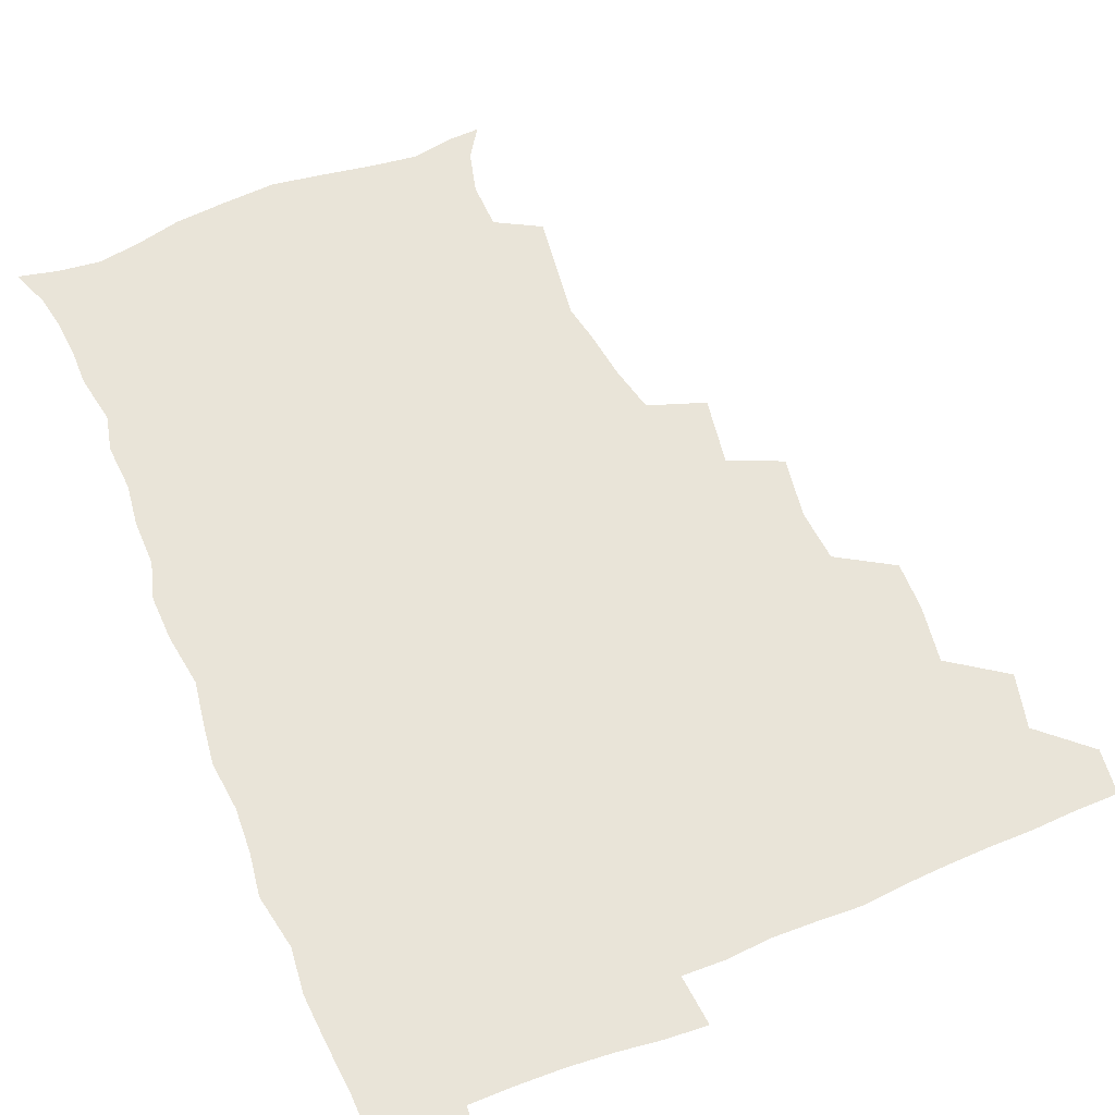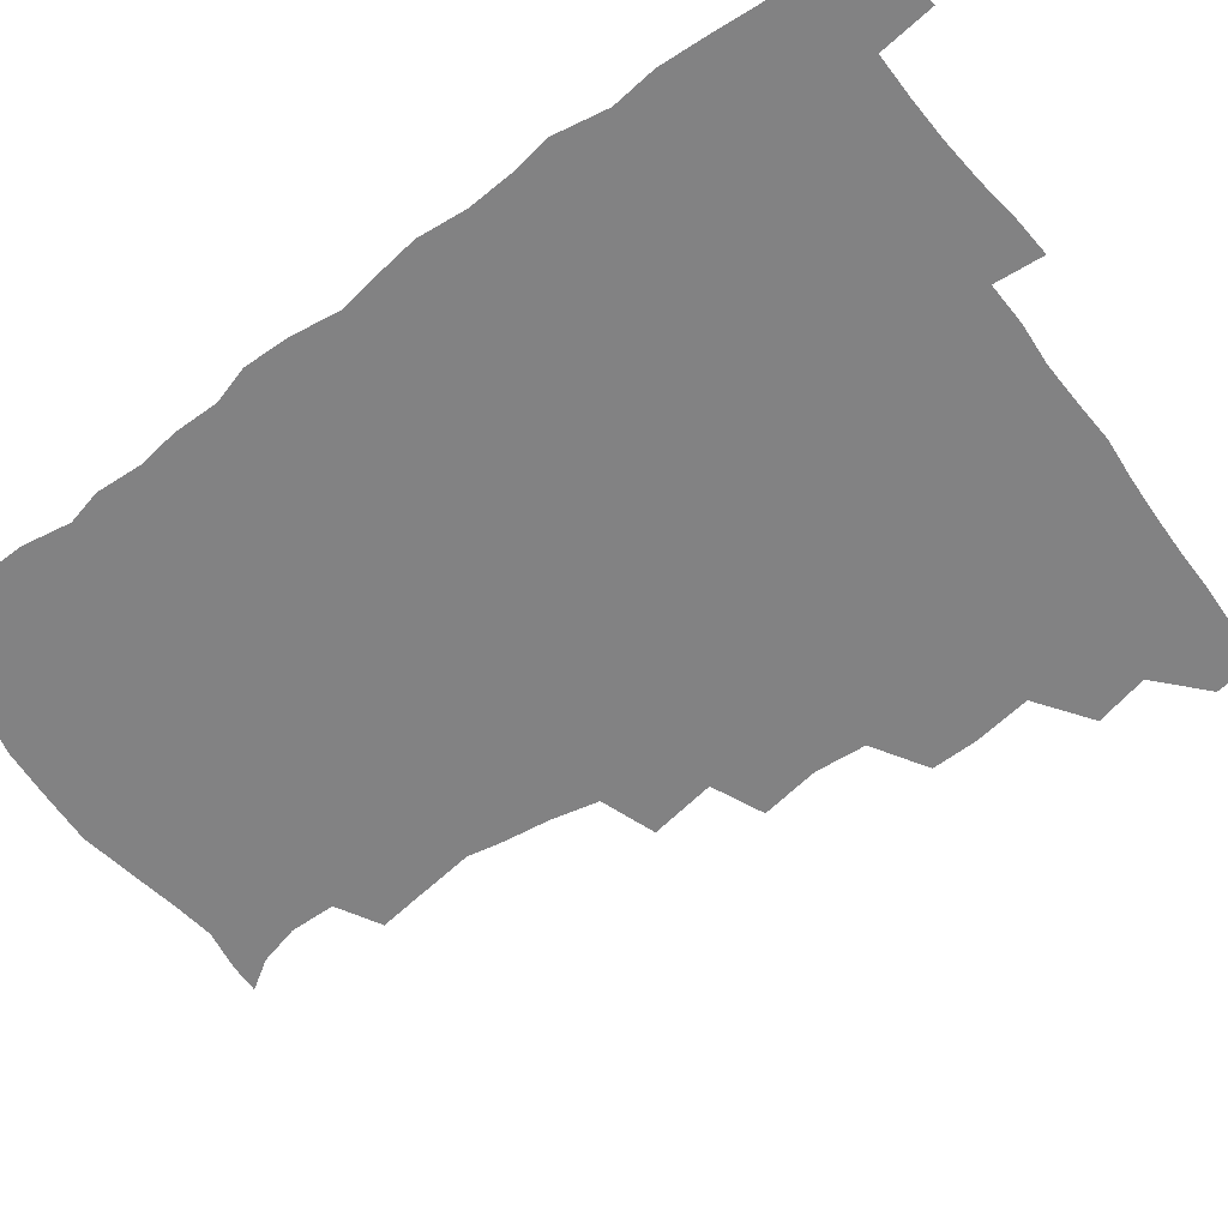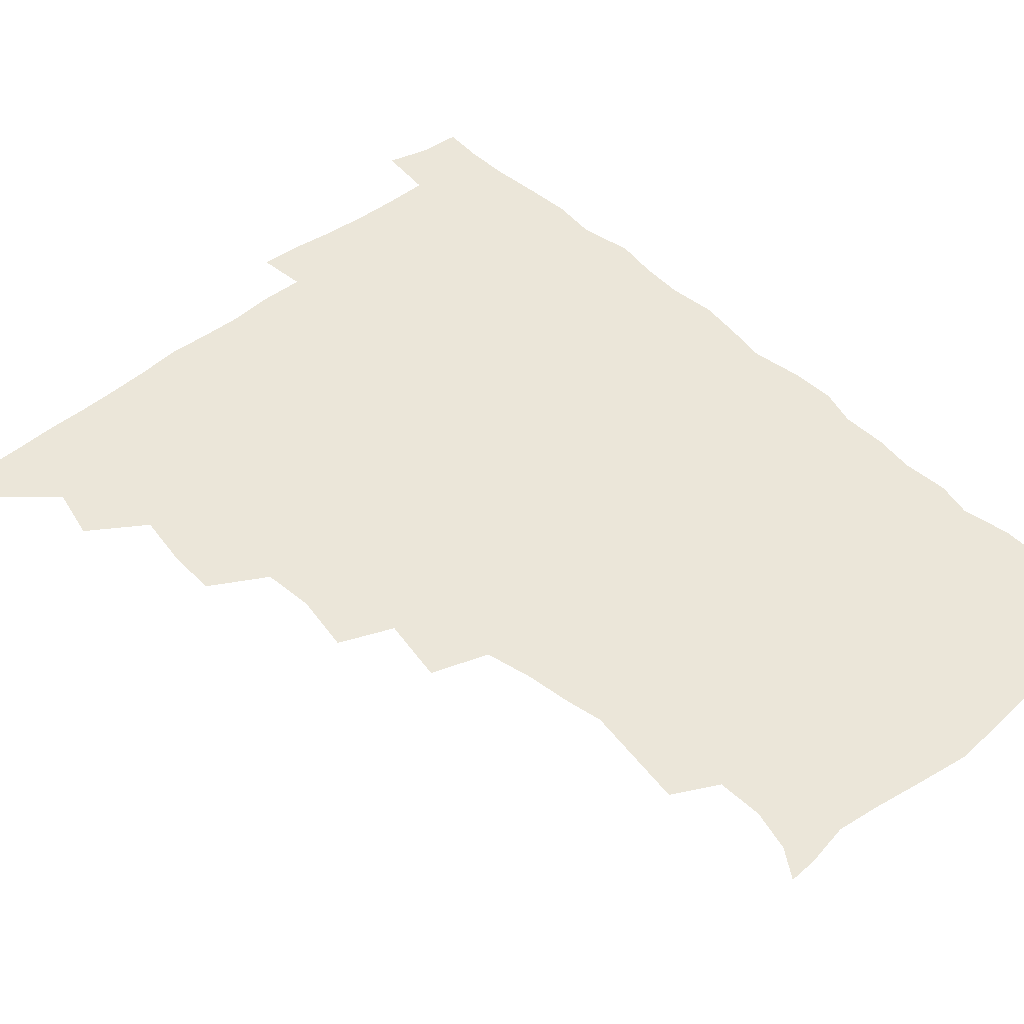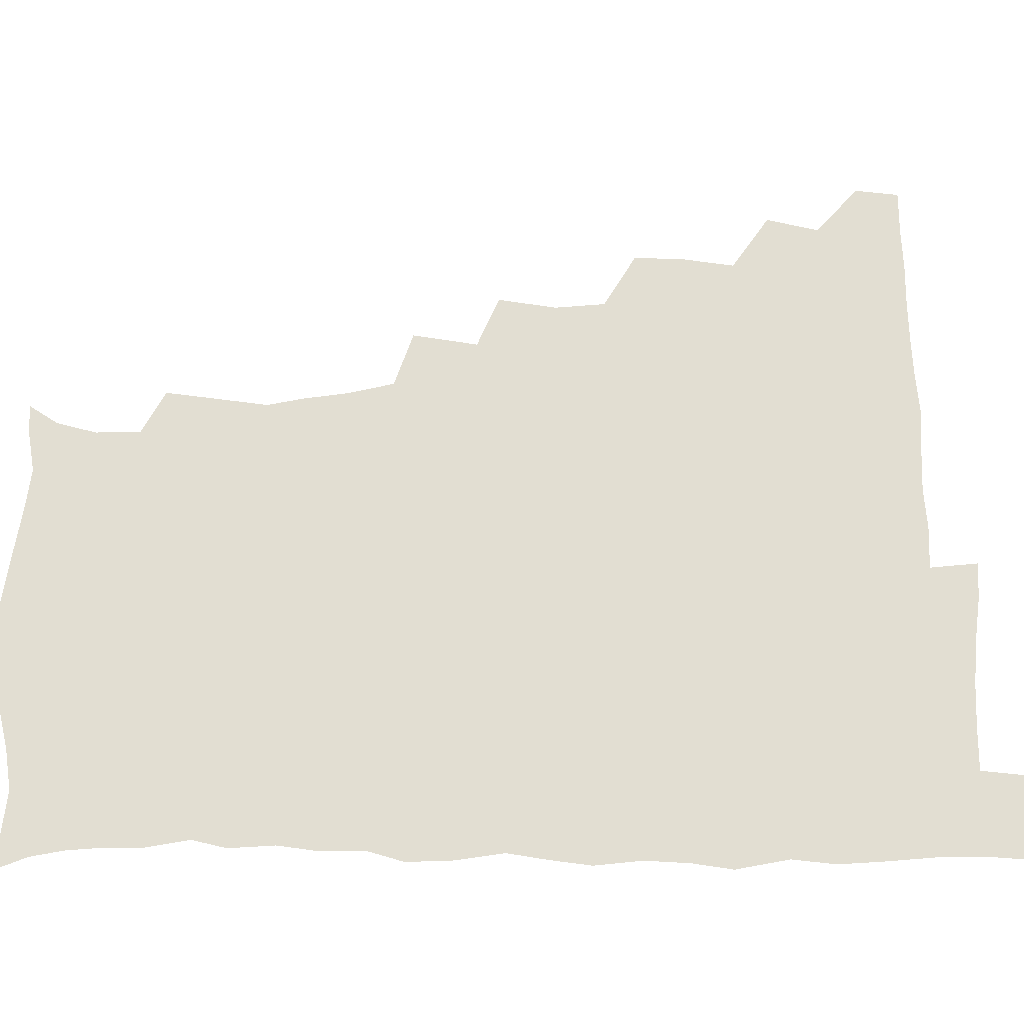
<metadata>
{"format":"obj","ext":"obj","renderer":"f3d","projection":"perspective","resolution":1024,"background":"white","views":[{"elev":60.5,"azim":157.5,"up":"+Z"},{"elev":-60.8,"azim":126.9,"up":"+Z"},{"elev":47.0,"azim":-42.4,"up":"+Z"},{"elev":68.0,"azim":90.1,"up":"+Z"}]}
</metadata>
<code>
v 464.4 494.2 0
v 466.2 509.7 0
v 476.9 460.3 0
v 481.3 479 0
v 481.9 494.8 0
v 482.2 509.9 0
v 493.1 410.5 0
v 493.4 427.1 0
v 496.2 446.9 0
v 497.3 464.2 0
v 498.5 480.1 0
v 497.6 495.2 0
v 496.9 510.5 0
v 510.5 360 0
v 513.8 380.9 0
v 512.2 398.9 0
v 514.2 419.2 0
v 513.5 435.1 0
v 514.4 451.4 0
v 515.4 466.8 0
v 513.9 480.8 0
v 513.2 495.3 0
v 512.1 510.5 0
v 525.2 328.7 0
v 528.9 352.1 0
v 529.2 370.9 0
v 529.5 388.8 0
v 529.2 405.4 0
v 528.1 419.9 0
v 527.7 434.9 0
v 528.9 451.6 0
v 529.2 466.7 0
v 528.5 481.1 0
v 527.7 495.7 0
v 526.8 510.9 0
v 548.5 239.4 0
v 550.7 256.2 0
v 553.3 276.2 0
v 550.8 289.2 0
v 548.6 305.5 0
v 544.8 322 0
v 544.3 341.1 0
v 544.4 358.6 0
v 544 375 0
v 544.4 392.2 0
v 543.5 406.5 0
v 543.1 421.7 0
v 544.2 438 0
v 543.7 452.2 0
v 544.1 466.9 0
v 542.9 481.6 0
v 542.3 496.2 0
v 541.4 511.7 0
v 554 190.2 0
v 560.7 200.6 0
v 564.4 214.9 0
v 563.9 230.9 0
v 563.9 248.8 0
v 564.4 265.3 0
v 564.1 281.1 0
v 563.5 298 0
v 561.1 312.4 0
v 560.2 329.8 0
v 558.7 344.6 0
v 559.2 362.5 0
v 559.2 378.5 0
v 557.7 392 0
v 558.8 408.8 0
v 559 424.1 0
v 558.6 438.5 0
v 559 453.4 0
v 558.1 467.4 0
v 558.4 481.4 0
v 557.3 496.1 0
v 555.7 513 0
v 564.1 190.7 0
v 570.2 201.8 0
v 577.3 223.2 0
v 577.7 239.8 0
v 578 256.1 0
v 576.6 268.9 0
v 576.5 285.3 0
v 576.6 304.1 0
v 576 318.6 0
v 574.4 333.2 0
v 574.3 349.3 0
v 573.3 363.6 0
v 573.8 381 0
v 573.8 395.4 0
v 572.8 408.8 0
v 573.5 425.2 0
v 573.4 439.4 0
v 573.2 453.3 0
v 572.7 467.3 0
v 572.9 481.4 0
v 571.9 496.5 0
v 570.8 512.2 0
v 579.1 193.2 0
v 587.6 211.6 0
v 589.9 226.3 0
v 590.5 242.6 0
v 590.7 259.3 0
v 590.2 274.1 0
v 590.4 289.3 0
v 589.3 303.4 0
v 589.4 322.7 0
v 588.3 334.1 0
v 588.3 350.8 0
v 587.9 365.4 0
v 587.6 380 0
v 587.9 396.3 0
v 587.5 409.9 0
v 587.5 424.4 0
v 587.7 439.3 0
v 587.5 453.2 0
v 587.5 467.4 0
v 587.3 481.7 0
v 586.6 496.7 0
v 586 511.8 0
v 594.1 191.2 0
v 601.3 211.5 0
v 603.7 229.5 0
v 604.1 245 0
v 603.9 258.9 0
v 603 272.4 0
v 603.1 291.2 0
v 603.8 307.2 0
v 602.7 321 0
v 602.4 335.9 0
v 602.3 352.4 0
v 602.2 366.9 0
v 602 380.8 0
v 601.9 396.2 0
v 602.2 411.2 0
v 602.1 425.2 0
v 602.1 439.5 0
v 602.1 453.3 0
v 602.3 467.4 0
v 602.4 481.5 0
v 602.1 496 0
v 600.8 512.9 0
v 611.6 188.3 0
v 616.2 212.4 0
v 617.4 229.4 0
v 617.2 245.6 0
v 617.6 262.8 0
v 617.4 278.2 0
v 617.1 289.9 0
v 616.6 309.5 0
v 616.5 321.8 0
v 616.5 337.9 0
v 616.2 352.2 0
v 616.1 366.3 0
v 616.2 382.3 0
v 616.1 397 0
v 616.2 411.4 0
v 616.4 425.3 0
v 616.3 439 0
v 616.6 453.3 0
v 617.3 467.8 0
v 617.2 481.4 0
v 616.8 495.9 0
v 615.9 512.5 0
v 614.3 529.7 0
v 630.1 185.4 0
v 630.9 211.1 0
v 631 232.7 0
v 631.2 246.5 0
v 631.2 263.4 0
v 630.8 276.6 0
v 630.9 292.9 0
v 630.3 307.6 0
v 630.1 322.6 0
v 630 338.7 0
v 630.2 351.4 0
v 630.1 367.1 0
v 630.1 382 0
v 630.1 396.6 0
v 630.1 411 0
v 630.5 427 0
v 630.7 439.8 0
v 630.9 453.5 0
v 631.2 467.8 0
v 631.4 481.6 0
v 631.3 495.8 0
v 630.5 511.8 0
v 628.2 528.8 0
v 648.7 186.6 0
v 646 212.9 0
v 645.8 228.7 0
v 644.8 245.2 0
v 644.3 263 0
v 644.2 277.3 0
v 644.2 293.6 0
v 643.8 308.8 0
v 644.2 321.4 0
v 643.7 337.4 0
v 643.8 352.6 0
v 644 366.7 0
v 644 381.6 0
v 644.1 396.2 0
v 643.9 412.3 0
v 644.4 425.8 0
v 644.7 439.5 0
v 645.1 453.6 0
v 645.3 468.1 0
v 645.5 481.8 0
v 645.7 495.8 0
v 646.4 509.2 0
v 643.5 526.8 0
v 666.8 188.1 0
v 661.6 210.7 0
v 659.3 230.4 0
v 658.9 244.2 0
v 657.3 262.7 0
v 658 275.6 0
v 657 293.8 0
v 657.2 307.9 0
v 657.6 321.5 0
v 657.3 337 0
v 657.2 352.1 0
v 658.2 365.3 0
v 658 380.7 0
v 658.7 394.1 0
v 657.8 411.1 0
v 658.3 425.1 0
v 659.2 438.5 0
v 659.1 453.7 0
v 659.1 468.1 0
v 659.8 481.9 0
v 660.1 495.9 0
v 660.1 509.9 0
v 659.2 525.5 0
v 682.9 192 0
v 676.6 210.9 0
v 673.5 228.5 0
v 672.3 244.3 0
v 671.5 259.4 0
v 671.1 275.3 0
v 670.3 291.7 0
v 670.2 306.8 0
v 671.3 320.1 0
v 670.8 336 0
v 672 349.3 0
v 672 364.1 0
v 671.4 380.5 0
v 672.3 394 0
v 671.3 410.8 0
v 672.3 424.3 0
v 672.7 438.8 0
v 673.5 452.7 0
v 673.4 467.6 0
v 673.6 482.3 0
v 674.4 496.1 0
v 674.6 510.5 0
v 674.9 524.9 0
v 697.4 194.2 0
v 692 209 0
v 688.2 225.6 0
v 685.6 242.6 0
v 684.6 258.1 0
v 684.5 272.7 0
v 684 288.6 0
v 685.3 301.8 0
v 684 319.4 0
v 685.3 332.8 0
v 685 348.4 0
v 685.8 362.3 0
v 685.2 378.4 0
v 686.3 392.4 0
v 686.3 407.7 0
v 686.5 422.6 0
v 686.5 437.8 0
v 687.9 451.6 0
v 686.9 467.9 0
v 687.9 481.7 0
v 688.4 496 0
v 689.4 510.3 0
v 689.9 524.9 0
v 692 544.6 0
v 712 192.4 0
v 706.6 206.5 0
v 703.4 221 0
v 701.5 235.8 0
v 698.7 253.1 0
v 698.7 267.3 0
v 698.5 283 0
v 698.3 298.6 0
v 699.3 313.1 0
v 700.3 327.4 0
v 701.8 341.7 0
v 700.3 358.3 0
v 700.7 373.1 0
v 702.5 387.1 0
v 701.9 403.3 0
v 703.1 417.6 0
v 701.2 434.9 0
v 703.7 448.5 0
v 701.6 465.8 0
v 701.9 480.7 0
v 703.3 494.9 0
v 704.1 509.8 0
v 704 524.5 0
v 706.1 540.6 0
v 725.6 189.3 0
v 720.5 202.4 0
v 718.3 214.5 0
v 717.3 227 0
v 717.5 239.8 0
v 714.5 256.9 0
v 717.4 269.1 0
v 716.4 285.6 0
v 718.4 300 0
v 718.2 316.1 0
v 722 329.1 0
v 721.6 345 0
v 718.9 363.2 0
v 721.3 377.6 0
v 723.2 392.4 0
v 721.4 409.6 0
v 722.3 425.5 0
v 724.5 440 0
v 720.9 459 0
v 722.6 474.7 0
v 721.5 491.5 0
v 720.1 508.8 0
v 719.8 524.4 0
v 720.9 539.4 0
f 4 5 1
f 1 5 2
f 5 6 2
f 9 10 3
f 3 10 4
f 10 11 4
f 4 11 5
f 11 12 5
f 5 12 6
f 12 13 6
f 16 17 7
f 7 17 8
f 17 18 8
f 8 18 9
f 18 19 9
f 9 19 10
f 19 20 10
f 10 20 11
f 20 21 11
f 11 21 12
f 21 22 12
f 12 22 13
f 22 23 13
f 25 26 14
f 14 26 15
f 26 27 15
f 15 27 16
f 27 28 16
f 16 28 17
f 28 29 17
f 17 29 18
f 29 30 18
f 18 30 19
f 30 31 19
f 19 31 20
f 31 32 20
f 20 32 21
f 32 33 21
f 21 33 22
f 33 34 22
f 22 34 23
f 34 35 23
f 41 42 24
f 24 42 25
f 42 43 25
f 25 43 26
f 43 44 26
f 26 44 27
f 44 45 27
f 27 45 28
f 45 46 28
f 28 46 29
f 46 47 29
f 29 47 30
f 47 48 30
f 30 48 31
f 48 49 31
f 31 49 32
f 49 50 32
f 32 50 33
f 50 51 33
f 33 51 34
f 51 52 34
f 34 52 35
f 52 53 35
f 57 58 36
f 36 58 37
f 58 59 37
f 37 59 38
f 59 60 38
f 38 60 39
f 60 61 39
f 39 61 40
f 61 62 40
f 40 62 41
f 62 63 41
f 41 63 42
f 63 64 42
f 42 64 43
f 64 65 43
f 43 65 44
f 65 66 44
f 44 66 45
f 66 67 45
f 45 67 46
f 67 68 46
f 46 68 47
f 68 69 47
f 47 69 48
f 69 70 48
f 48 70 49
f 70 71 49
f 49 71 50
f 71 72 50
f 50 72 51
f 72 73 51
f 51 73 52
f 73 74 52
f 52 74 53
f 74 75 53
f 54 76 55
f 76 77 55
f 55 77 56
f 77 78 56
f 56 78 57
f 78 79 57
f 57 79 58
f 79 80 58
f 58 80 59
f 80 81 59
f 59 81 60
f 81 82 60
f 60 82 61
f 82 83 61
f 61 83 62
f 83 84 62
f 62 84 63
f 84 85 63
f 63 85 64
f 85 86 64
f 64 86 65
f 86 87 65
f 65 87 66
f 87 88 66
f 66 88 67
f 88 89 67
f 67 89 68
f 89 90 68
f 68 90 69
f 90 91 69
f 69 91 70
f 91 92 70
f 70 92 71
f 92 93 71
f 71 93 72
f 93 94 72
f 72 94 73
f 94 95 73
f 73 95 74
f 95 96 74
f 74 96 75
f 96 97 75
f 76 98 77
f 98 99 77
f 77 99 78
f 99 100 78
f 78 100 79
f 100 101 79
f 79 101 80
f 101 102 80
f 80 102 81
f 102 103 81
f 81 103 82
f 103 104 82
f 82 104 83
f 104 105 83
f 83 105 84
f 105 106 84
f 84 106 85
f 106 107 85
f 85 107 86
f 107 108 86
f 86 108 87
f 108 109 87
f 87 109 88
f 109 110 88
f 88 110 89
f 110 111 89
f 89 111 90
f 111 112 90
f 90 112 91
f 112 113 91
f 91 113 92
f 113 114 92
f 92 114 93
f 114 115 93
f 93 115 94
f 115 116 94
f 94 116 95
f 116 117 95
f 95 117 96
f 117 118 96
f 96 118 97
f 118 119 97
f 98 120 99
f 120 121 99
f 99 121 100
f 121 122 100
f 100 122 101
f 122 123 101
f 101 123 102
f 123 124 102
f 102 124 103
f 124 125 103
f 103 125 104
f 125 126 104
f 104 126 105
f 126 127 105
f 105 127 106
f 127 128 106
f 106 128 107
f 128 129 107
f 107 129 108
f 129 130 108
f 108 130 109
f 130 131 109
f 109 131 110
f 131 132 110
f 110 132 111
f 132 133 111
f 111 133 112
f 133 134 112
f 112 134 113
f 134 135 113
f 113 135 114
f 135 136 114
f 114 136 115
f 136 137 115
f 115 137 116
f 137 138 116
f 116 138 117
f 138 139 117
f 117 139 118
f 139 140 118
f 118 140 119
f 140 141 119
f 120 142 121
f 142 143 121
f 121 143 122
f 143 144 122
f 122 144 123
f 144 145 123
f 123 145 124
f 145 146 124
f 124 146 125
f 146 147 125
f 125 147 126
f 147 148 126
f 126 148 127
f 148 149 127
f 127 149 128
f 149 150 128
f 128 150 129
f 150 151 129
f 129 151 130
f 151 152 130
f 130 152 131
f 152 153 131
f 131 153 132
f 153 154 132
f 132 154 133
f 154 155 133
f 133 155 134
f 155 156 134
f 134 156 135
f 156 157 135
f 135 157 136
f 157 158 136
f 136 158 137
f 158 159 137
f 137 159 138
f 159 160 138
f 138 160 139
f 160 161 139
f 139 161 140
f 161 162 140
f 140 162 141
f 162 163 141
f 142 165 143
f 165 166 143
f 143 166 144
f 166 167 144
f 144 167 145
f 167 168 145
f 145 168 146
f 168 169 146
f 146 169 147
f 169 170 147
f 147 170 148
f 170 171 148
f 148 171 149
f 171 172 149
f 149 172 150
f 172 173 150
f 150 173 151
f 173 174 151
f 151 174 152
f 174 175 152
f 152 175 153
f 175 176 153
f 153 176 154
f 176 177 154
f 154 177 155
f 177 178 155
f 155 178 156
f 178 179 156
f 156 179 157
f 179 180 157
f 157 180 158
f 180 181 158
f 158 181 159
f 181 182 159
f 159 182 160
f 182 183 160
f 160 183 161
f 183 184 161
f 161 184 162
f 184 185 162
f 162 185 163
f 185 186 163
f 163 186 164
f 186 187 164
f 165 188 166
f 188 189 166
f 166 189 167
f 189 190 167
f 167 190 168
f 190 191 168
f 168 191 169
f 191 192 169
f 169 192 170
f 192 193 170
f 170 193 171
f 193 194 171
f 171 194 172
f 194 195 172
f 172 195 173
f 195 196 173
f 173 196 174
f 196 197 174
f 174 197 175
f 197 198 175
f 175 198 176
f 198 199 176
f 176 199 177
f 199 200 177
f 177 200 178
f 200 201 178
f 178 201 179
f 201 202 179
f 179 202 180
f 202 203 180
f 180 203 181
f 203 204 181
f 181 204 182
f 204 205 182
f 182 205 183
f 205 206 183
f 183 206 184
f 206 207 184
f 184 207 185
f 207 208 185
f 185 208 186
f 208 209 186
f 186 209 187
f 209 210 187
f 188 211 189
f 211 212 189
f 189 212 190
f 212 213 190
f 190 213 191
f 213 214 191
f 191 214 192
f 214 215 192
f 192 215 193
f 215 216 193
f 193 216 194
f 216 217 194
f 194 217 195
f 217 218 195
f 195 218 196
f 218 219 196
f 196 219 197
f 219 220 197
f 197 220 198
f 220 221 198
f 198 221 199
f 221 222 199
f 199 222 200
f 222 223 200
f 200 223 201
f 223 224 201
f 201 224 202
f 224 225 202
f 202 225 203
f 225 226 203
f 203 226 204
f 226 227 204
f 204 227 205
f 227 228 205
f 205 228 206
f 228 229 206
f 206 229 207
f 229 230 207
f 207 230 208
f 230 231 208
f 208 231 209
f 231 232 209
f 209 232 210
f 232 233 210
f 211 234 212
f 234 235 212
f 212 235 213
f 235 236 213
f 213 236 214
f 236 237 214
f 214 237 215
f 237 238 215
f 215 238 216
f 238 239 216
f 216 239 217
f 239 240 217
f 217 240 218
f 240 241 218
f 218 241 219
f 241 242 219
f 219 242 220
f 242 243 220
f 220 243 221
f 243 244 221
f 221 244 222
f 244 245 222
f 222 245 223
f 245 246 223
f 223 246 224
f 246 247 224
f 224 247 225
f 247 248 225
f 225 248 226
f 248 249 226
f 226 249 227
f 249 250 227
f 227 250 228
f 250 251 228
f 228 251 229
f 251 252 229
f 229 252 230
f 252 253 230
f 230 253 231
f 253 254 231
f 231 254 232
f 254 255 232
f 232 255 233
f 255 256 233
f 234 257 235
f 257 258 235
f 235 258 236
f 258 259 236
f 236 259 237
f 259 260 237
f 237 260 238
f 260 261 238
f 238 261 239
f 261 262 239
f 239 262 240
f 262 263 240
f 240 263 241
f 263 264 241
f 241 264 242
f 264 265 242
f 242 265 243
f 265 266 243
f 243 266 244
f 266 267 244
f 244 267 245
f 267 268 245
f 245 268 246
f 268 269 246
f 246 269 247
f 269 270 247
f 247 270 248
f 270 271 248
f 248 271 249
f 271 272 249
f 249 272 250
f 272 273 250
f 250 273 251
f 273 274 251
f 251 274 252
f 274 275 252
f 252 275 253
f 275 276 253
f 253 276 254
f 276 277 254
f 254 277 255
f 277 278 255
f 255 278 256
f 278 279 256
f 257 281 258
f 281 282 258
f 258 282 259
f 282 283 259
f 259 283 260
f 283 284 260
f 260 284 261
f 284 285 261
f 261 285 262
f 285 286 262
f 262 286 263
f 286 287 263
f 263 287 264
f 287 288 264
f 264 288 265
f 288 289 265
f 265 289 266
f 289 290 266
f 266 290 267
f 290 291 267
f 267 291 268
f 291 292 268
f 268 292 269
f 292 293 269
f 269 293 270
f 293 294 270
f 270 294 271
f 294 295 271
f 271 295 272
f 295 296 272
f 272 296 273
f 296 297 273
f 273 297 274
f 297 298 274
f 274 298 275
f 298 299 275
f 275 299 276
f 299 300 276
f 276 300 277
f 300 301 277
f 277 301 278
f 301 302 278
f 278 302 279
f 302 303 279
f 279 303 280
f 303 304 280
f 281 305 282
f 305 306 282
f 282 306 283
f 306 307 283
f 283 307 284
f 307 308 284
f 284 308 285
f 308 309 285
f 285 309 286
f 309 310 286
f 286 310 287
f 310 311 287
f 287 311 288
f 311 312 288
f 288 312 289
f 312 313 289
f 289 313 290
f 313 314 290
f 290 314 291
f 314 315 291
f 291 315 292
f 315 316 292
f 292 316 293
f 316 317 293
f 293 317 294
f 317 318 294
f 294 318 295
f 318 319 295
f 295 319 296
f 319 320 296
f 296 320 297
f 320 321 297
f 297 321 298
f 321 322 298
f 298 322 299
f 322 323 299
f 299 323 300
f 323 324 300
f 300 324 301
f 324 325 301
f 301 325 302
f 325 326 302
f 302 326 303
f 326 327 303
f 303 327 304
f 327 328 304

</code>
